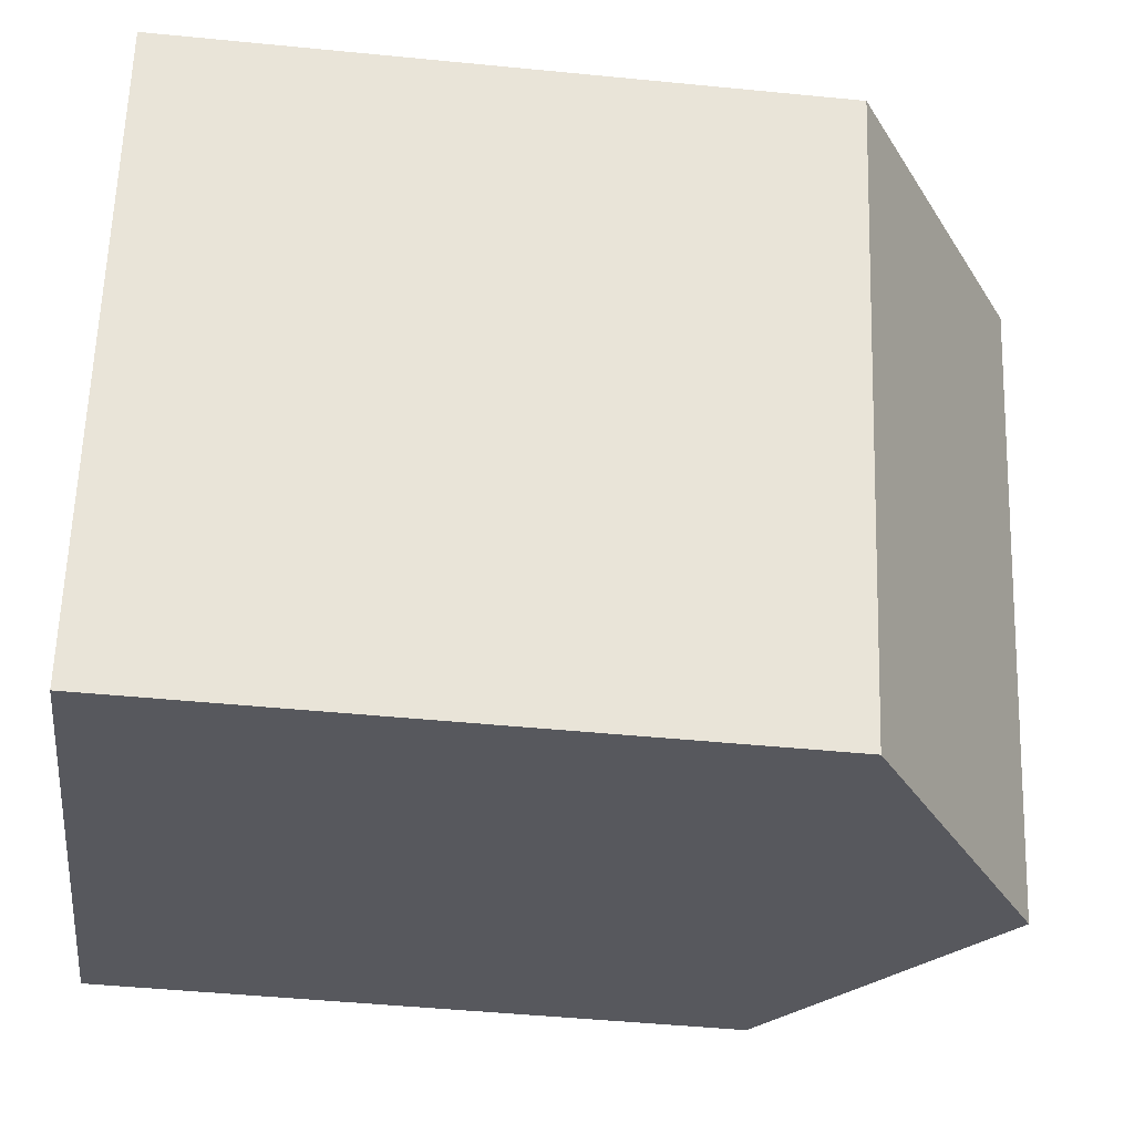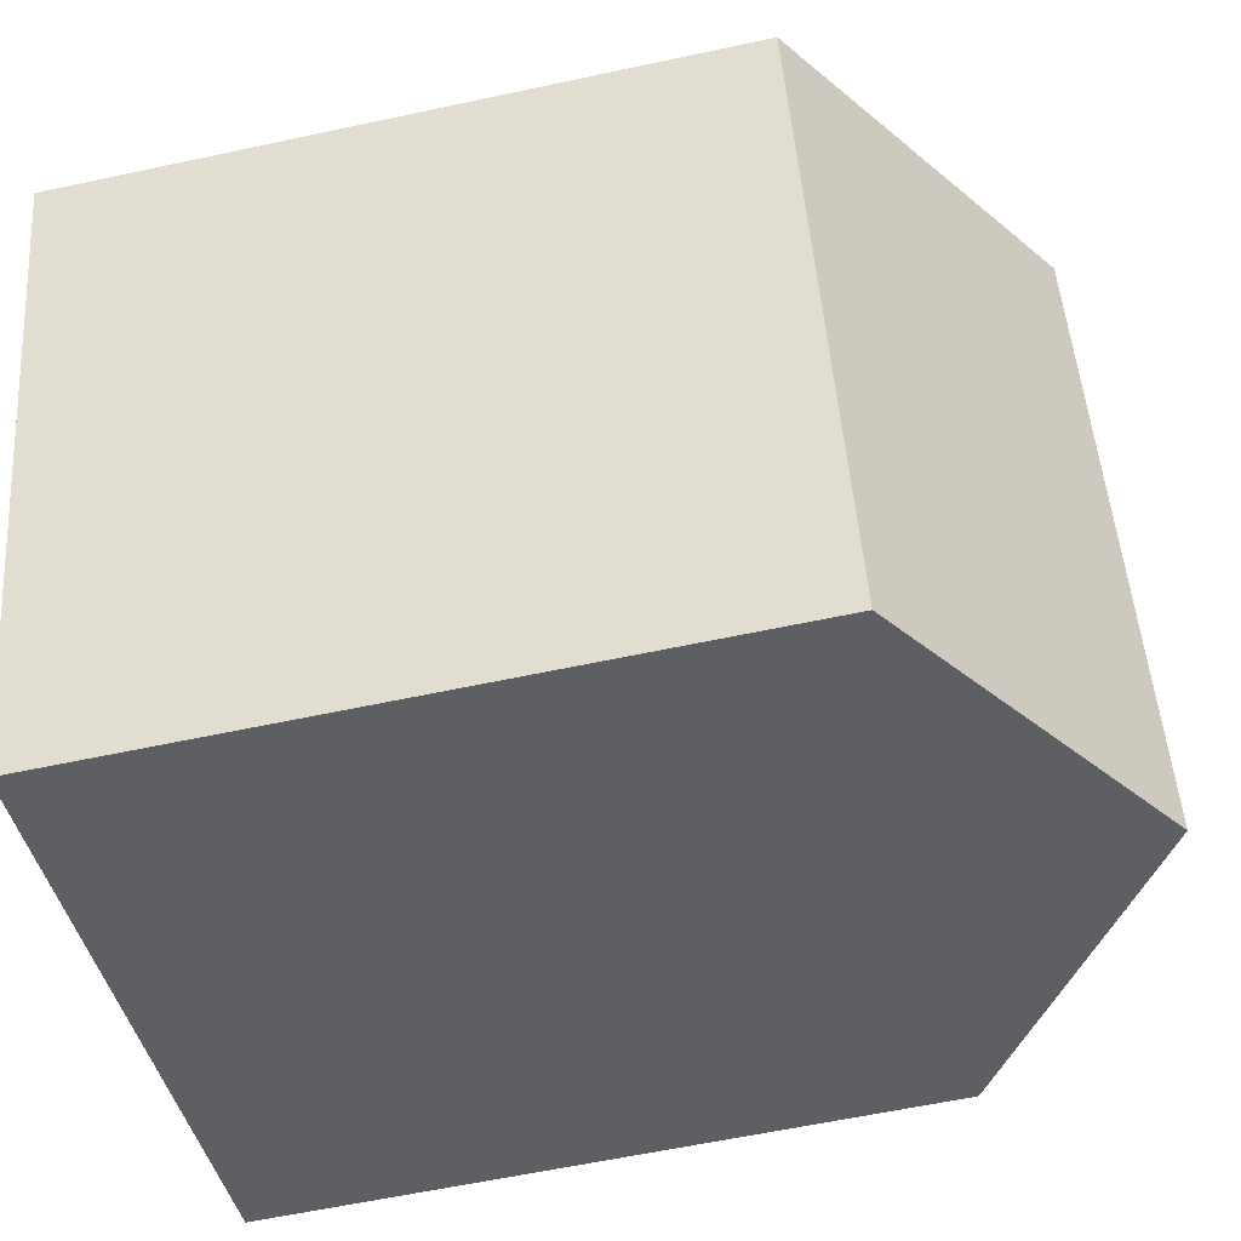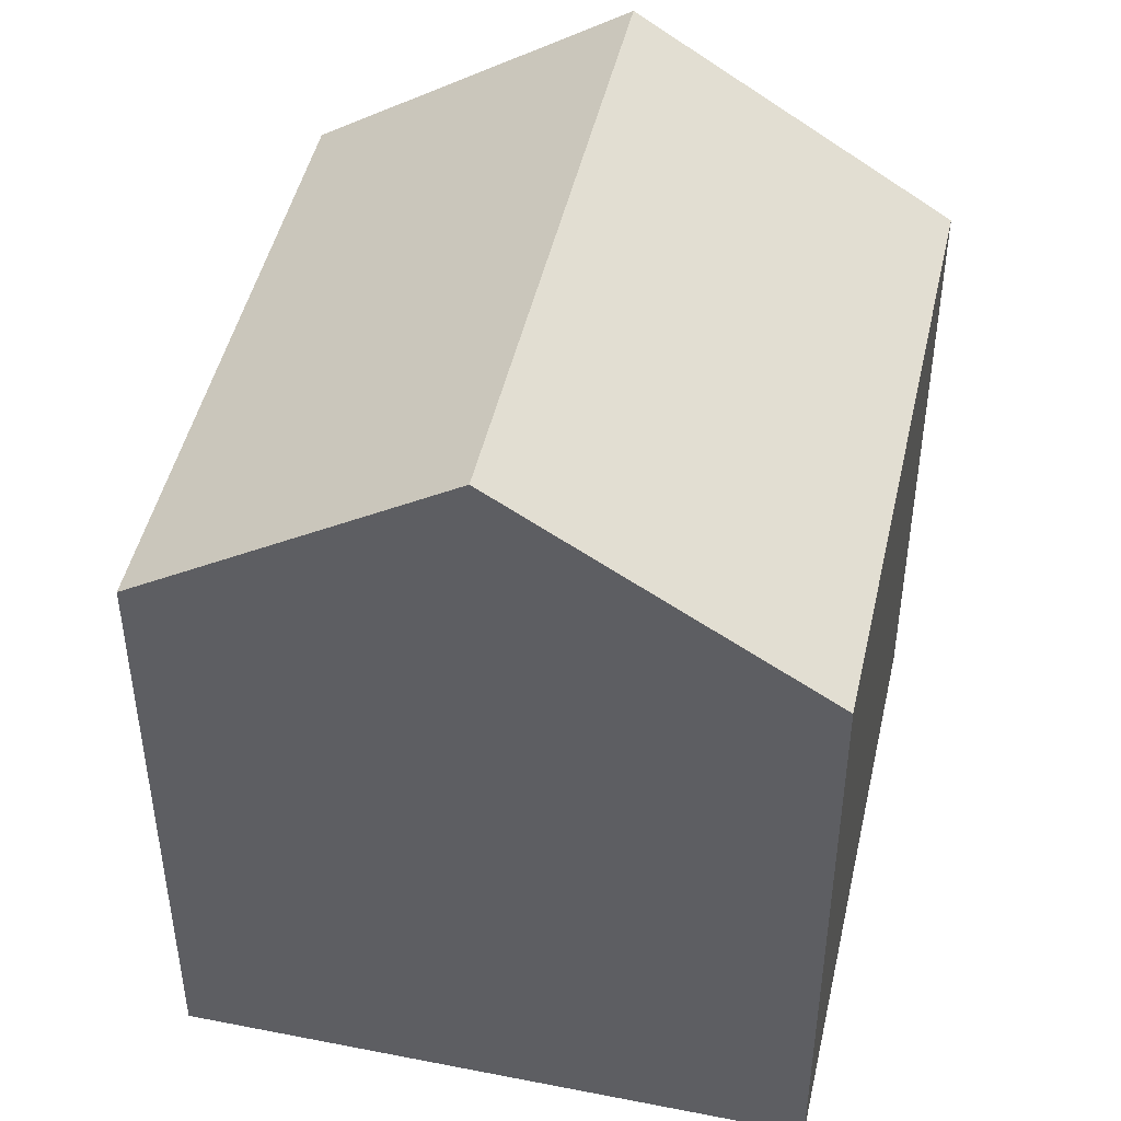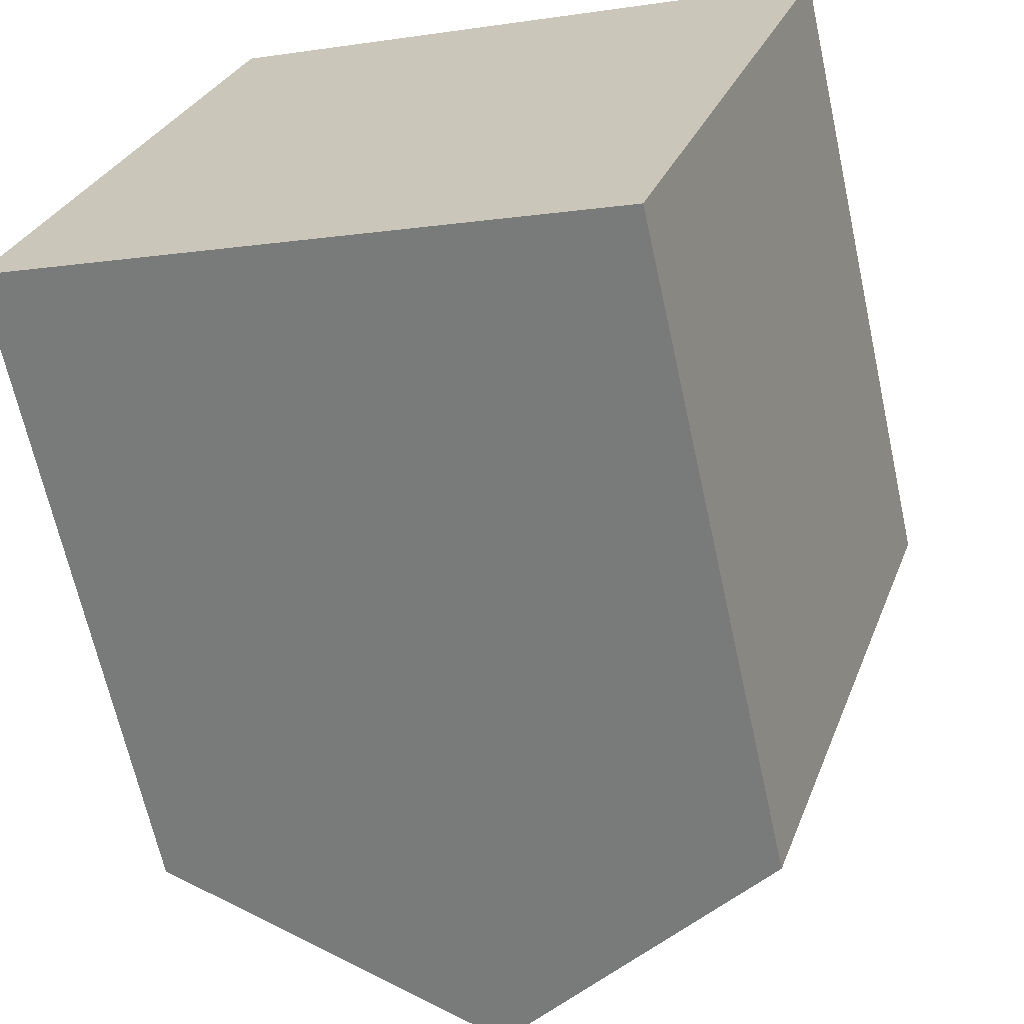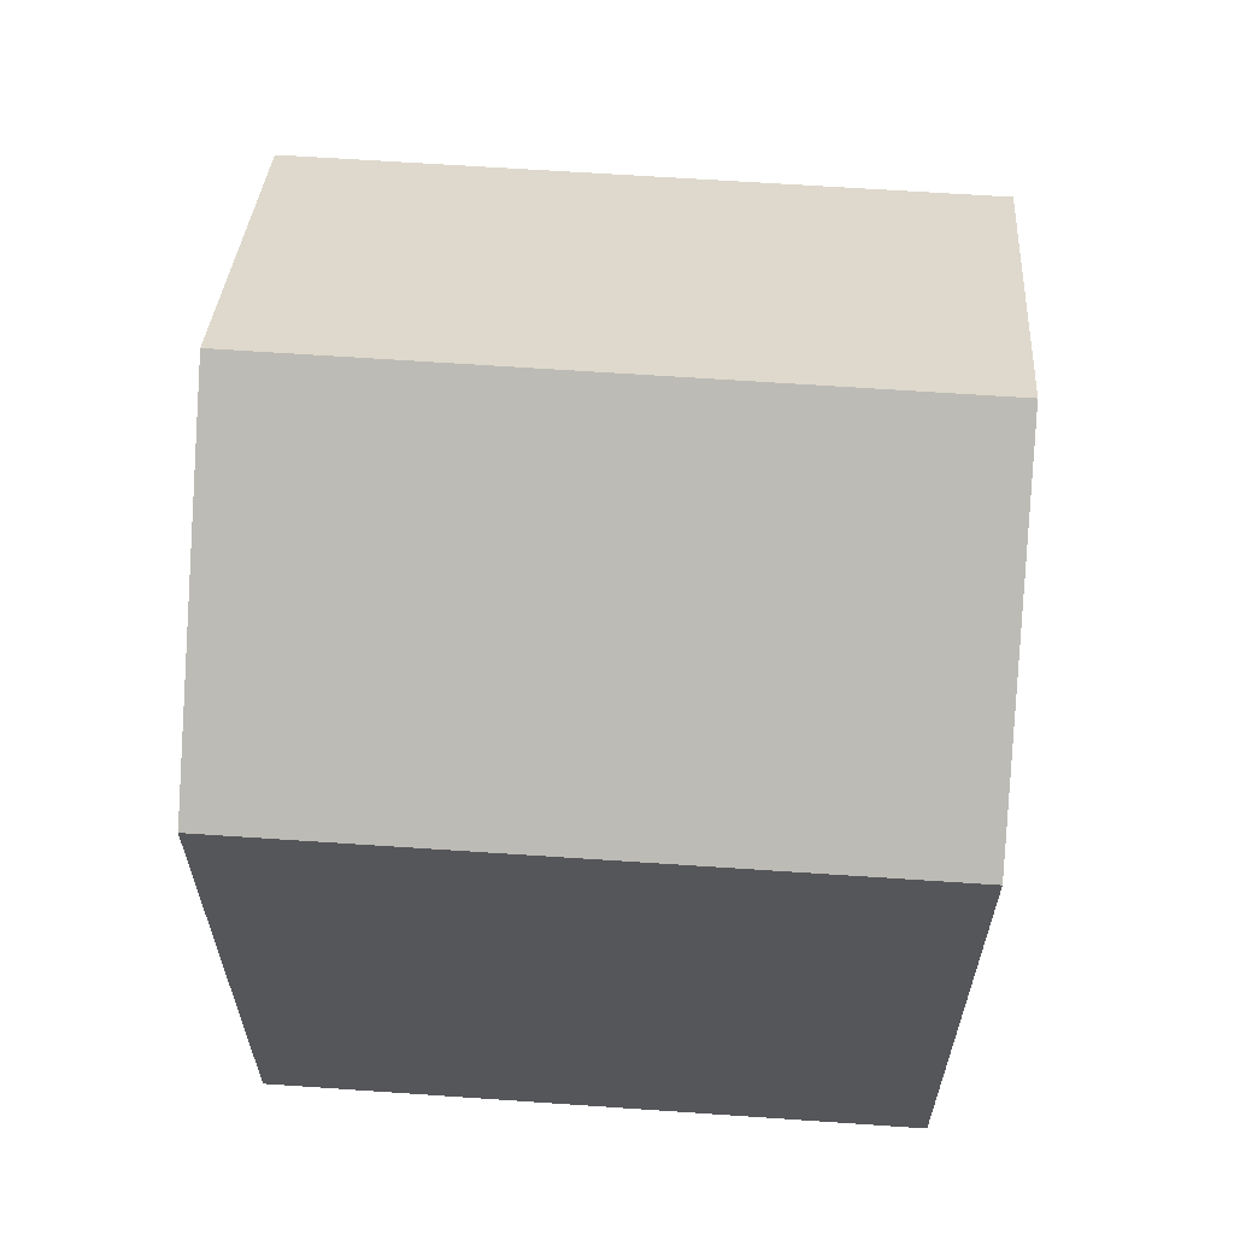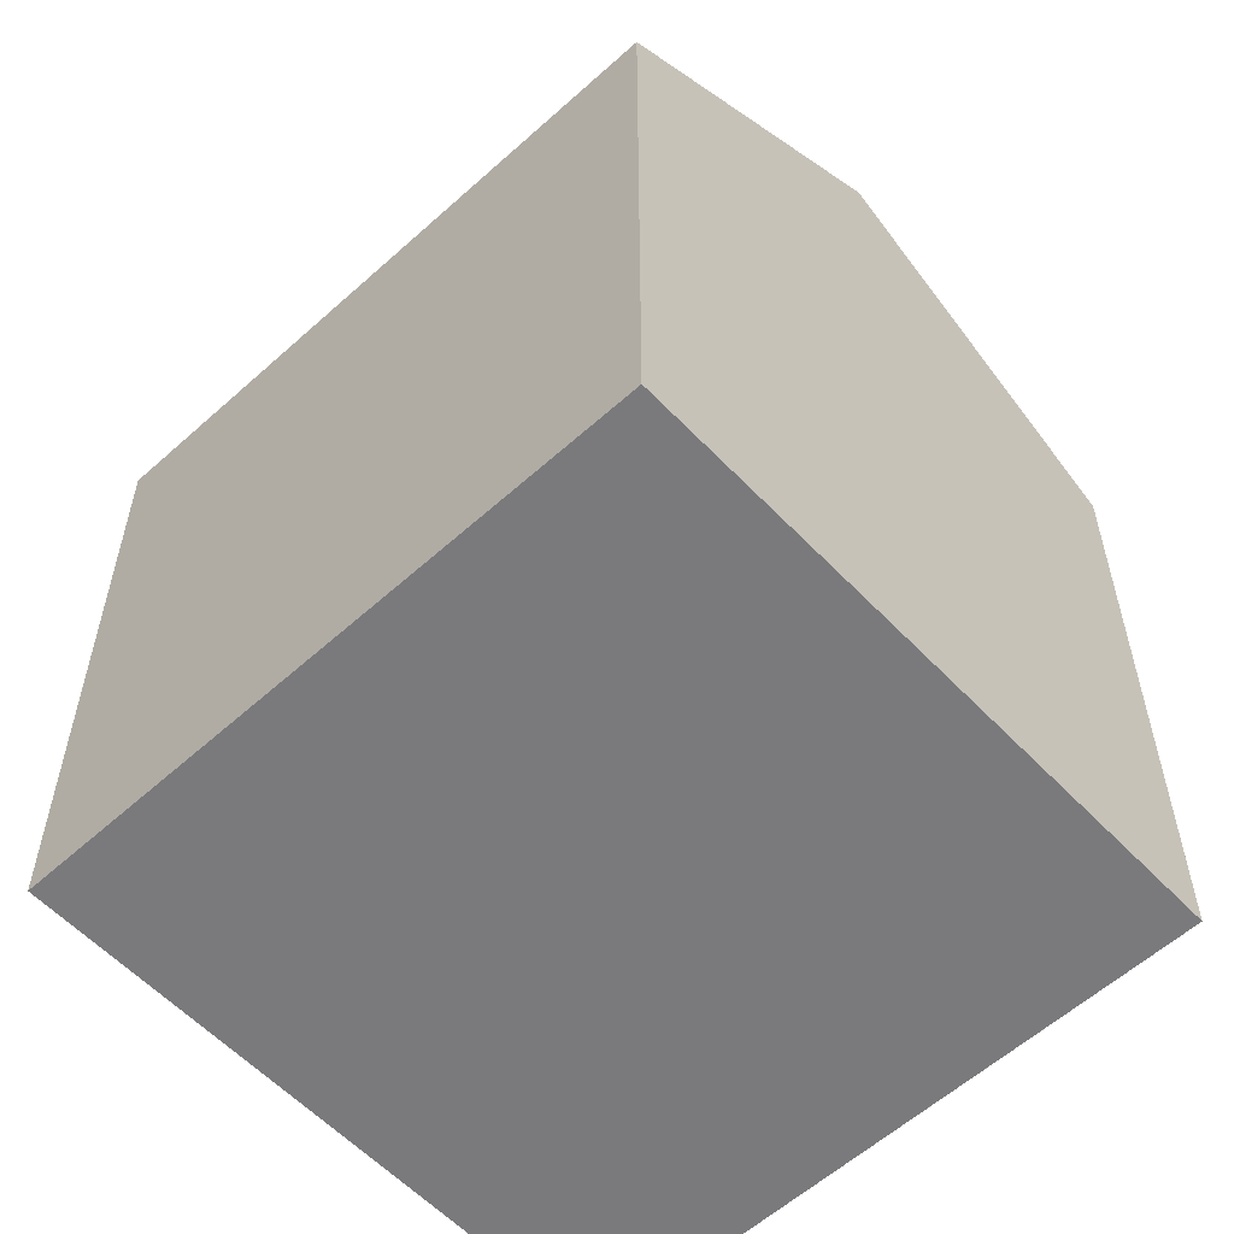
<metadata>
{"format":"obj","ext":"obj","renderer":"f3d","projection":"perspective","resolution":1024,"background":"white","views":[{"elev":-46.9,"azim":-96.4,"up":"+Y"},{"elev":-59.5,"azim":-77.5,"up":"+Y"},{"elev":46.8,"azim":-149.2,"up":"+Z"},{"elev":-66.0,"azim":-167.6,"up":"+Y"},{"elev":64.0,"azim":-67.8,"up":"+Z"},{"elev":-58.2,"azim":151.2,"up":"+Z"}]}
</metadata>
<code>
v -1374 -1229 8.659
v -1372 -1237 8.678
v -1383 -1231 8.703
v -1380 -1240 8.74
v -1378 -1230 11.37
v -1376 -1238 11.4
v -1372 -1237 8.753
v -1374 -1229 8.734
v -1374 -1229 8.734
v -1378 -1230 11.37
v -1374 -1229 8.659
v -1372 -1237 8.753
v -1376 -1238 11.4
v -1372 -1237 8.678
v -1376 -1238 11.4
v -1378 -1230 11.37
v -1378 -1230 11.37
v -1383 -1231 8.703
v -1376 -1238 11.4
v -1380 -1239 8.74
v -1382 -1231 8.725
v -1382 -1231 8.725
v -1380 -1239 8.762
v -1380 -1239 8.762
v -1374 -1229 8.659
v -1374 -1229 8.659
v -1374 -1229 0
v -1374 -1229 0
v -1372 -1237 8.753
v -1372 -1237 8.678
v -1372 -1237 0
v -1372 -1237 0
v -1382 -1231 8.725
v -1383 -1231 8.703
v -1383 -1231 0
v -1382 -1231 0
v -1380 -1239 8.74
v -1380 -1240 8.74
v -1380 -1240 0
v -1380 -1239 0
v -1374 -1229 8.734
v -1378 -1230 11.37
v -1378 -1230 0
v -1374 -1229 0
v -1376 -1238 11.4
v -1372 -1237 8.753
v -1372 -1237 0
v -1376 -1238 -1.776e-15
v -1374 -1229 8.659
v -1374 -1229 8.734
v -1374 -1229 0
v -1374 -1229 0
v -1372 -1237 8.678
v -1374 -1229 8.659
v -1374 -1229 0
v -1372 -1237 0
v -1372 -1237 8.678
v -1372 -1237 8.678
v -1372 -1237 0
v -1372 -1237 0
v -1380 -1239 8.762
v -1376 -1238 11.4
v -1376 -1238 -1.776e-15
v -1380 -1239 0
v -1383 -1231 8.703
v -1383 -1231 8.703
v -1383 -1231 -1.776e-15
v -1383 -1231 0
v -1383 -1231 8.703
v -1380 -1239 8.74
v -1380 -1239 0
v -1383 -1231 -1.776e-15
v -1378 -1230 11.37
v -1382 -1231 8.725
v -1382 -1231 0
v -1378 -1230 0
v -1380 -1240 8.74
v -1380 -1239 8.762
v -1380 -1239 0
v -1380 -1240 0
v -1383 -1231 0
v -1374 -1229 0
v -1372 -1237 0
v -1380 -1240 0
f 9 8 1 11
f 10 5 8 9
f 13 10 9 12
f 12 9 11 14
f 12 7 6 13
f 14 2 7 12
f 22 16 17 21
f 21 17 19 23
f 23 19 15 24
f 21 18 3 22
f 23 20 18 21
f 24 4 20 23
f 26 27 28 25
f 30 31 32 29
f 34 35 36 33
f 38 39 40 37
f 42 43 44 41
f 46 47 48 45
f 50 51 52 49
f 54 55 56 53
f 58 59 60 57
f 62 63 64 61
f 66 67 68 65
f 70 71 72 69
f 74 75 76 73
f 78 79 80 77
f 82 83 84 81

</code>
